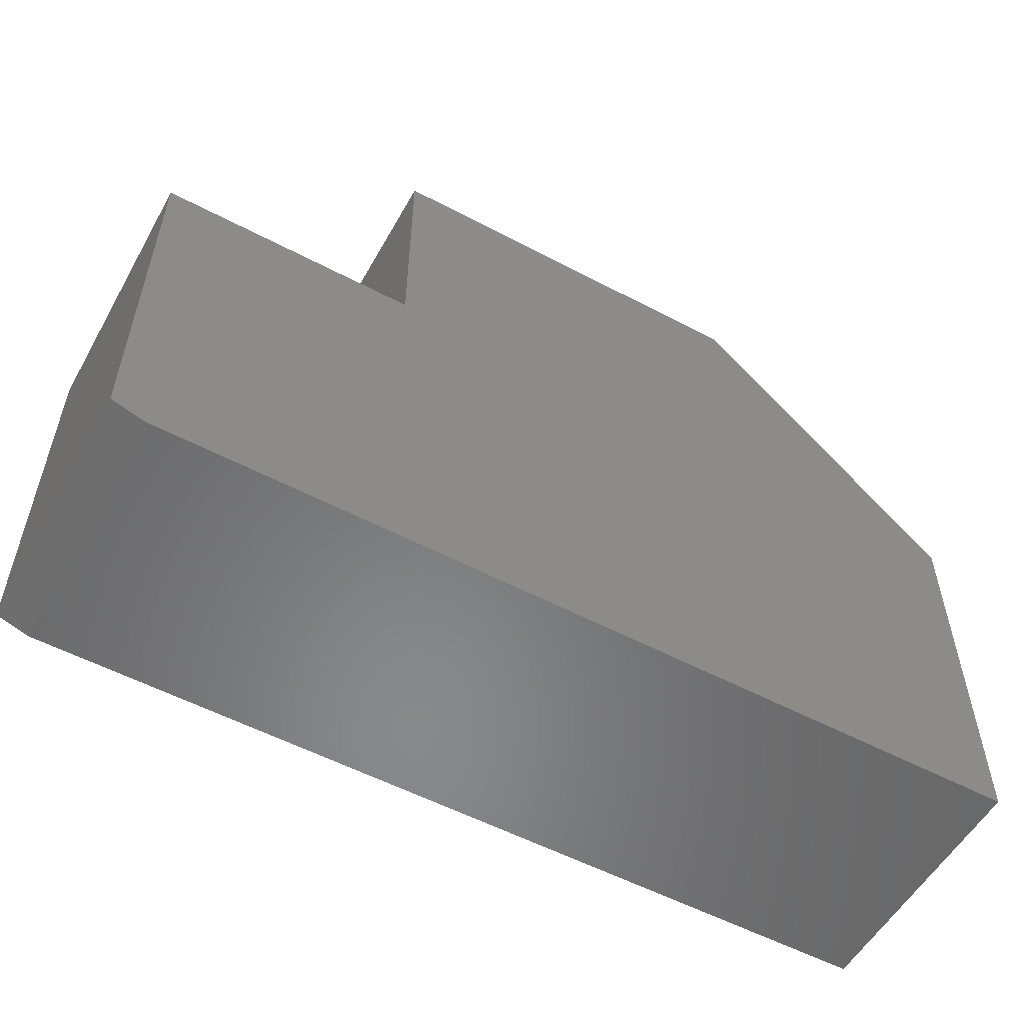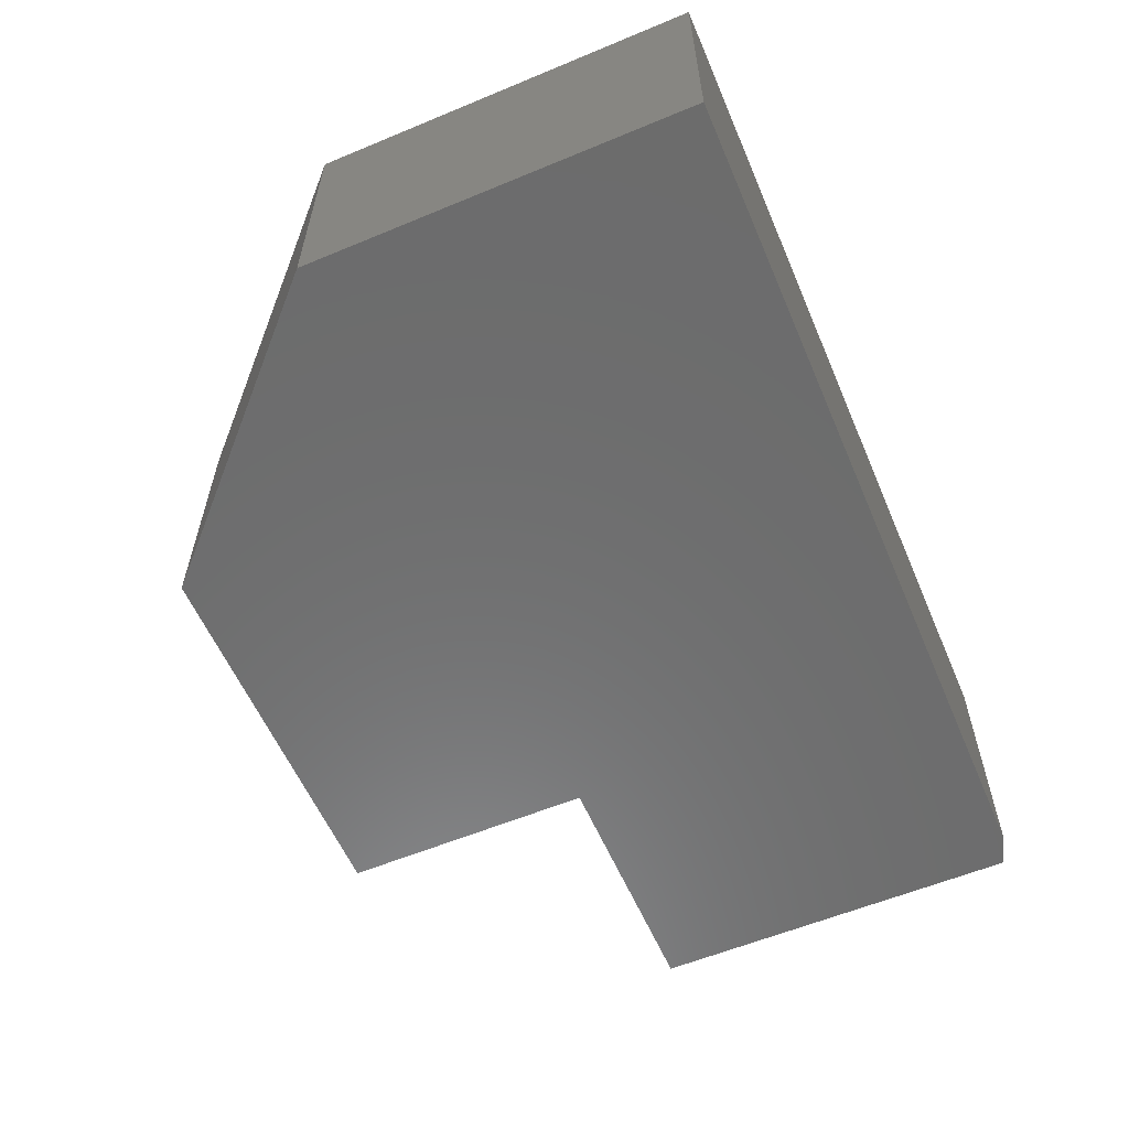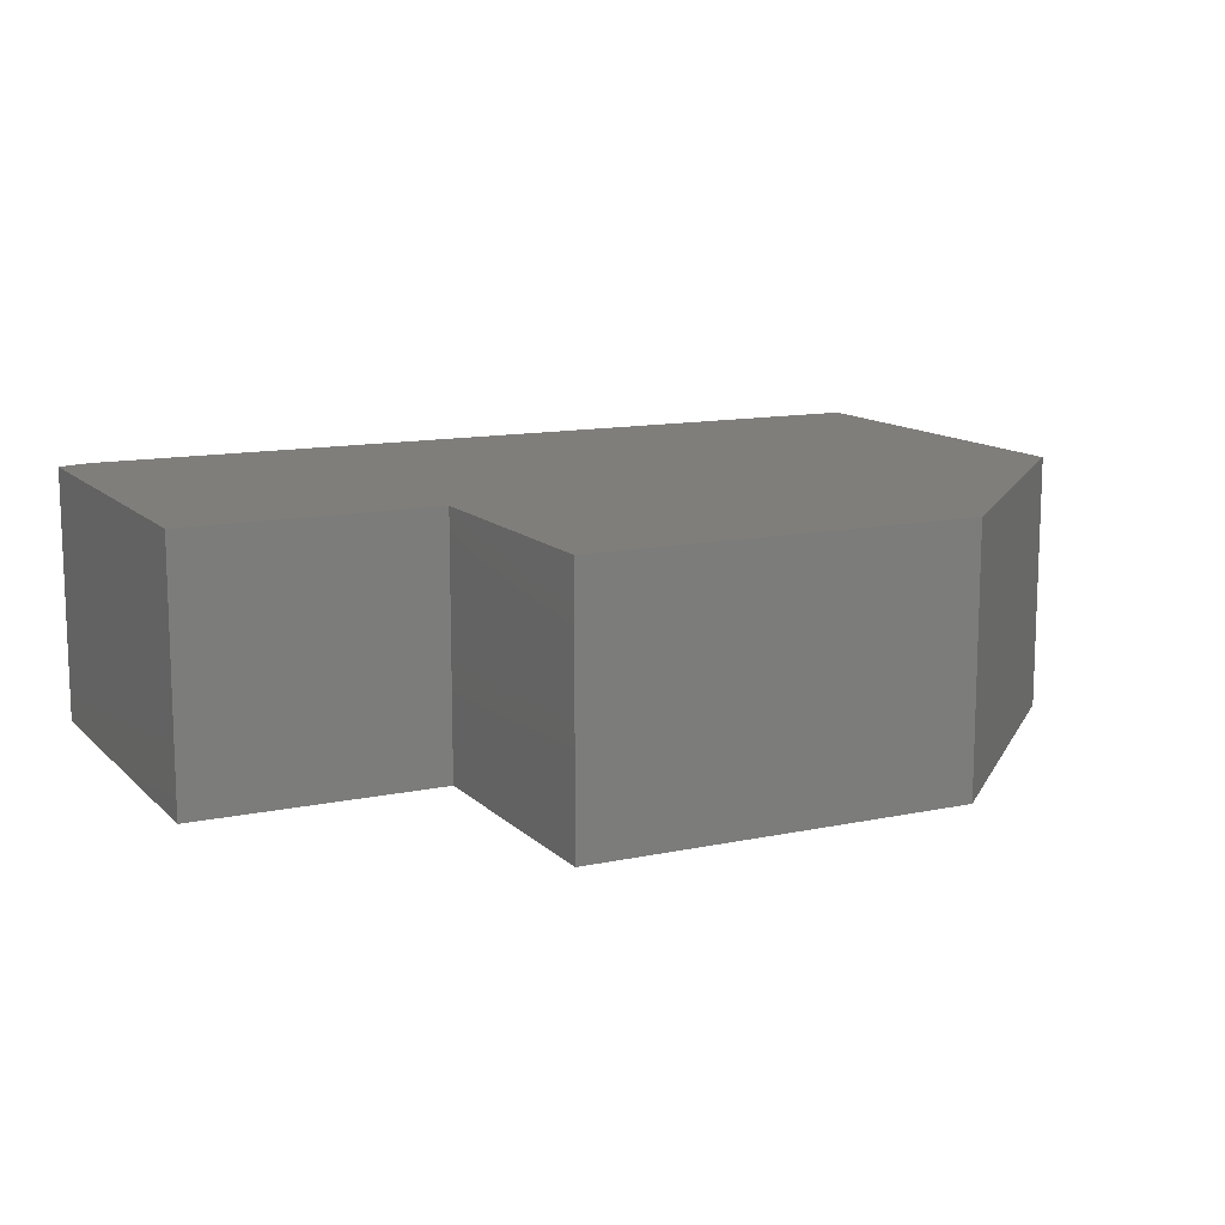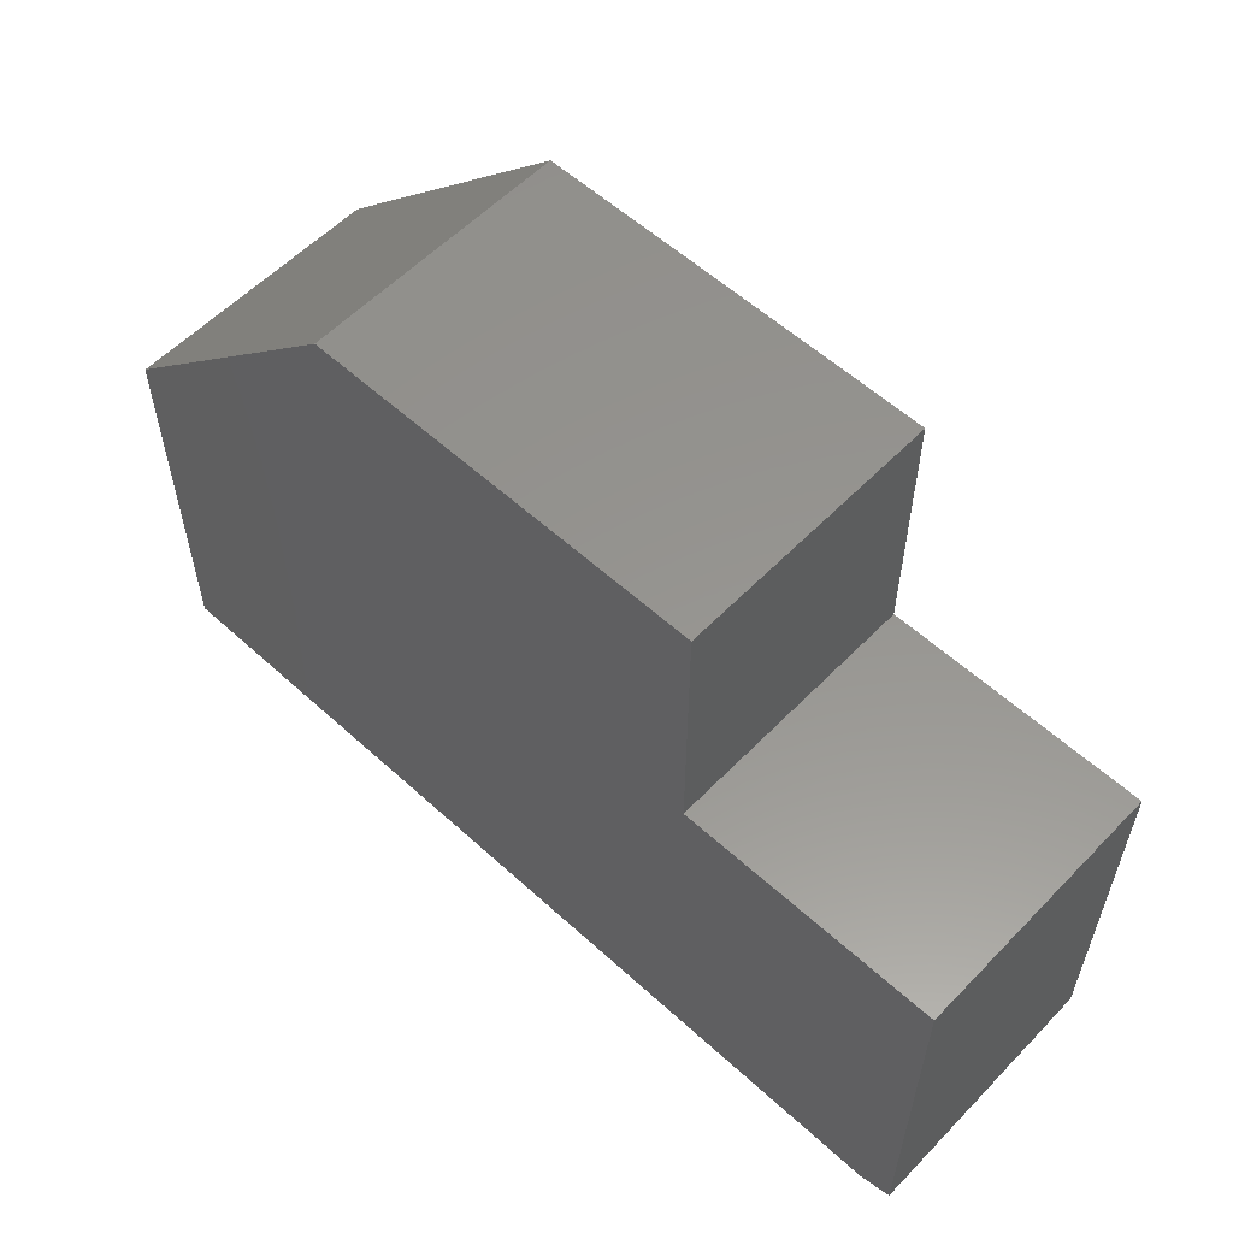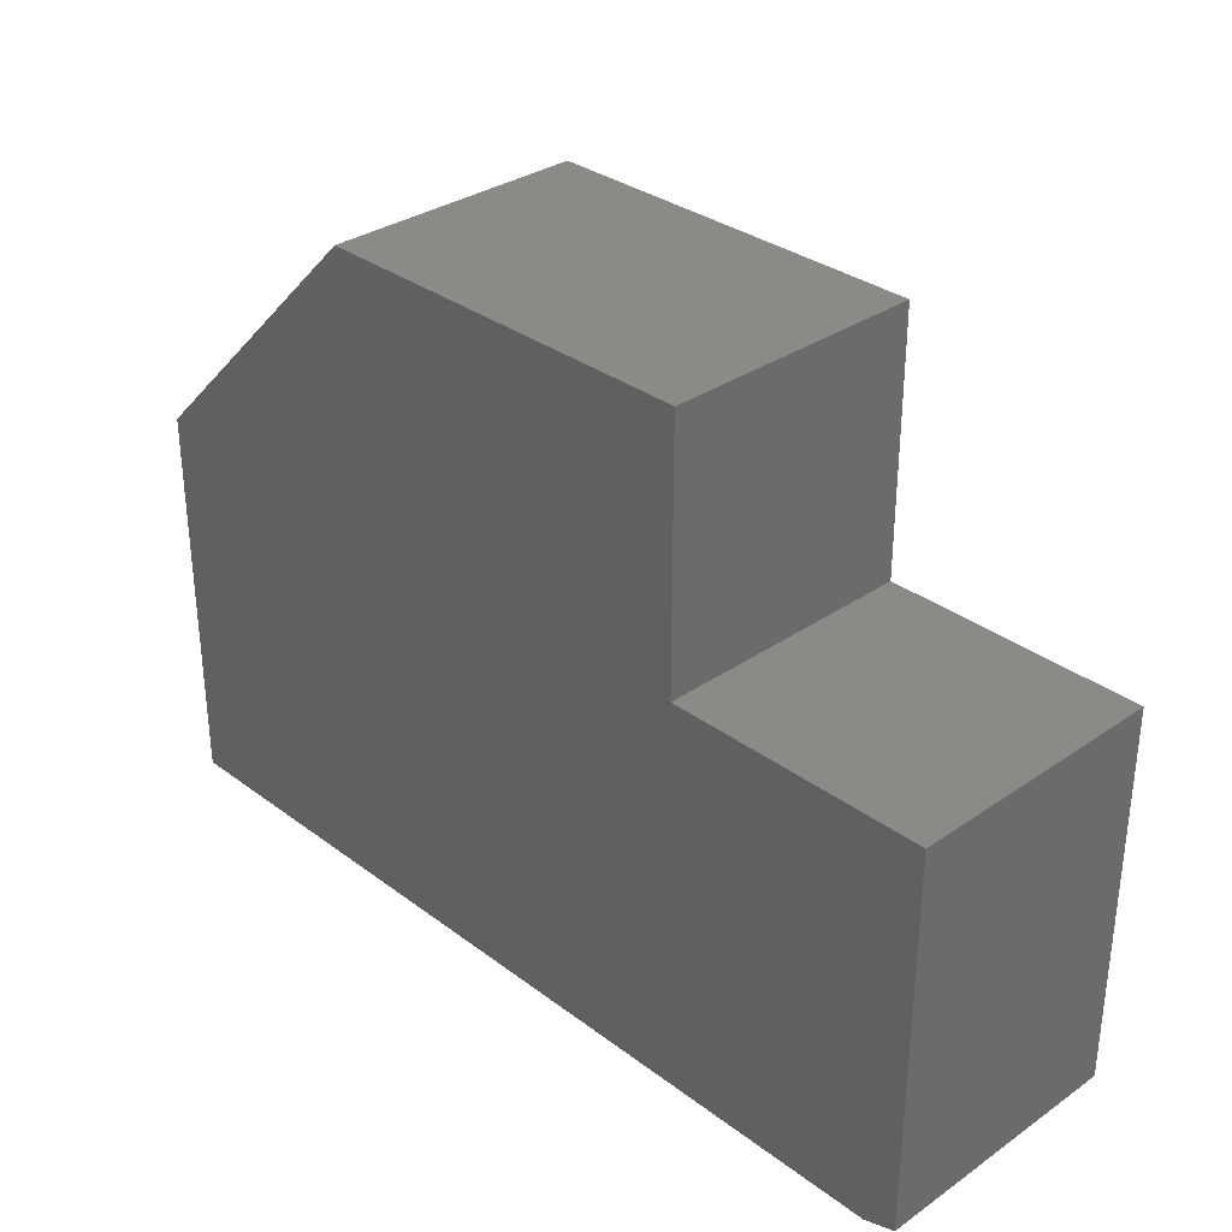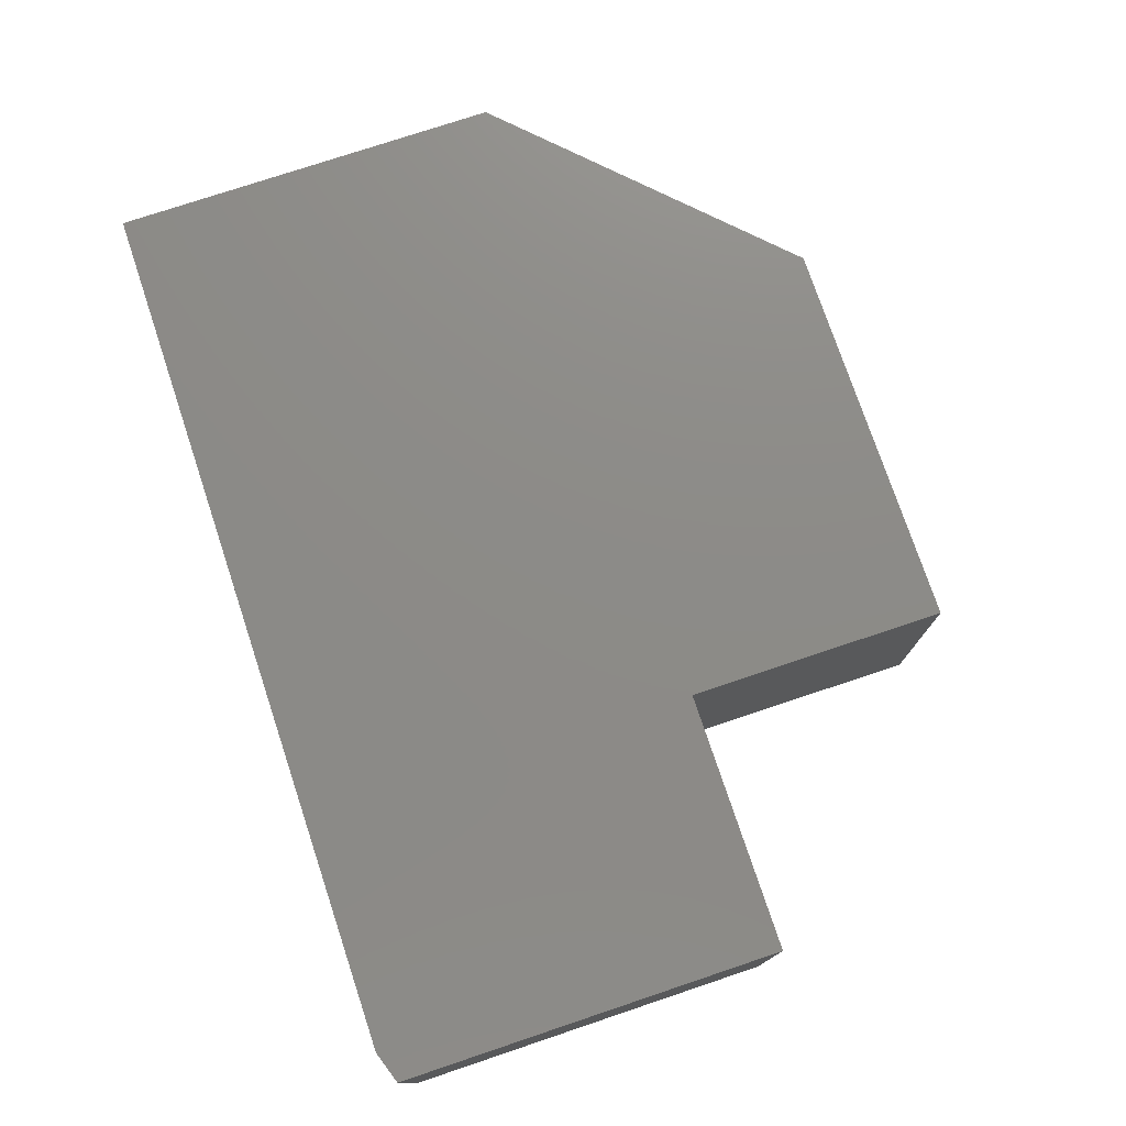
<metadata>
{"format":"stl","ext":"stl","renderer":"f3d","projection":"perspective","resolution":1024,"background":"white","views":[{"elev":-55.1,"azim":-29.1,"up":"+Z"},{"elev":-58.6,"azim":113.2,"up":"+Y"},{"elev":12.4,"azim":-26.5,"up":"+Y"},{"elev":57.4,"azim":-136.6,"up":"+Z"},{"elev":32.3,"azim":-133.9,"up":"+Z"},{"elev":76.0,"azim":-108.5,"up":"+Y"}]}
</metadata>
<code>
# stl→obj: 16 verts, 28 faces
v -0.3379 -0.375 0.003947
v -0.7109 -0.375 0.003947
v 0.6016 -0.375 -0.5625
v -0.7109 -0.375 -0.5469
v -0.6641 -0.375 -0.5625
v 0.2285 -0.375 0.377
v -0.3379 -0.375 0.377
v 0.6016 -0.375 0.003947
v -0.6641 5.204e-18 -0.5625
v -0.7109 1.735e-18 -0.5469
v 0.6016 1.457e-16 -0.5625
v -0.7109 6.289e-17 0.003947
v -0.3379 1.043e-16 0.003947
v 0.6016 2.086e-16 0.003947
v -0.3379 1.457e-16 0.377
v 0.2285 2.086e-16 0.377
f 1 2 3
f 3 2 4
f 3 4 5
f 6 7 8
f 8 7 1
f 8 1 3
f 9 10 11
f 11 10 12
f 11 12 13
f 11 13 14
f 14 13 15
f 14 15 16
f 2 12 4
f 4 12 10
f 5 9 3
f 3 9 11
f 4 10 5
f 5 10 9
f 13 12 1
f 1 12 2
f 15 13 7
f 7 13 1
f 6 16 7
f 7 16 15
f 8 14 6
f 6 14 16
f 3 11 8
f 8 11 14

</code>
